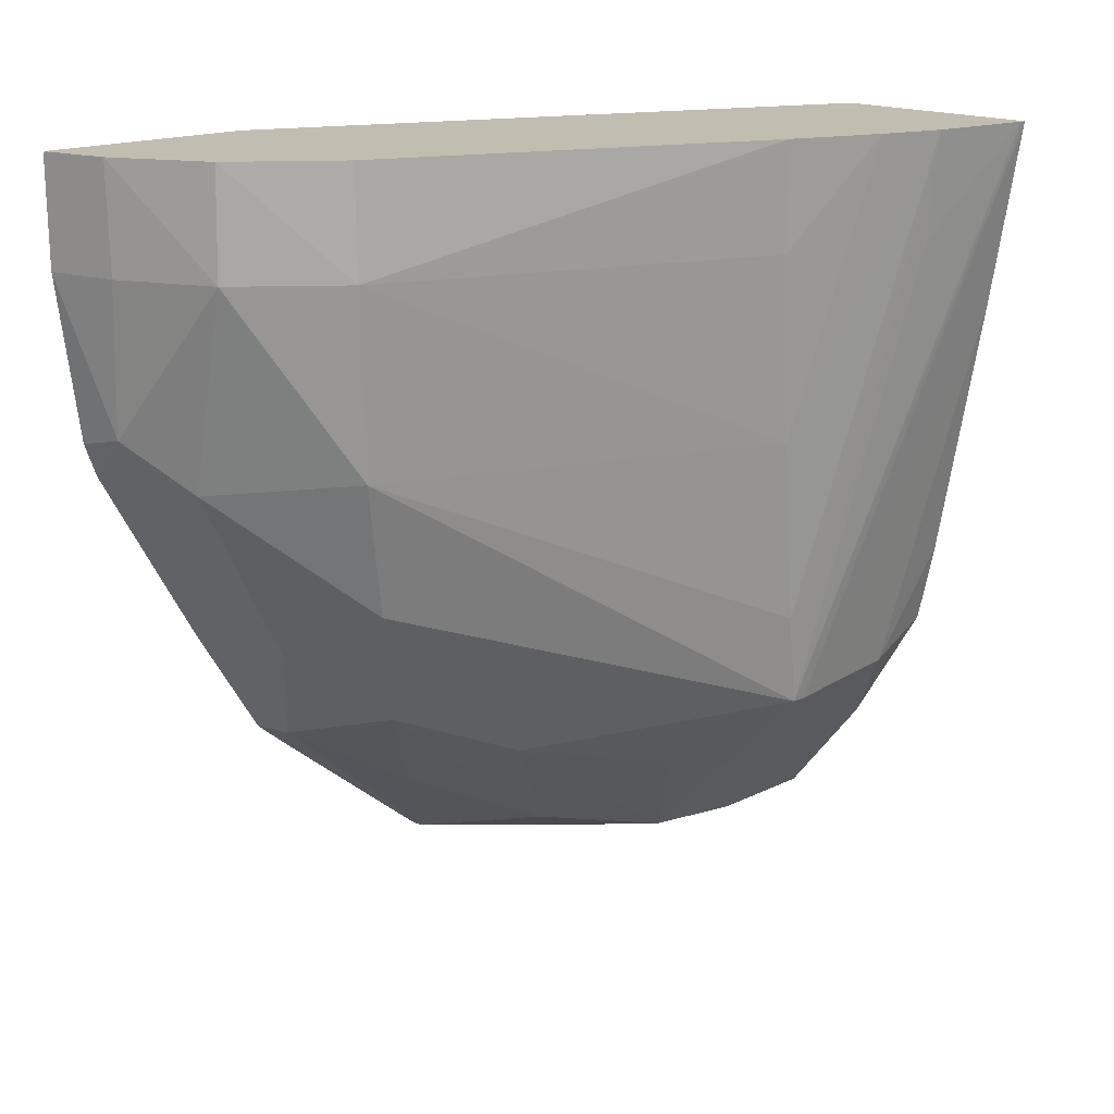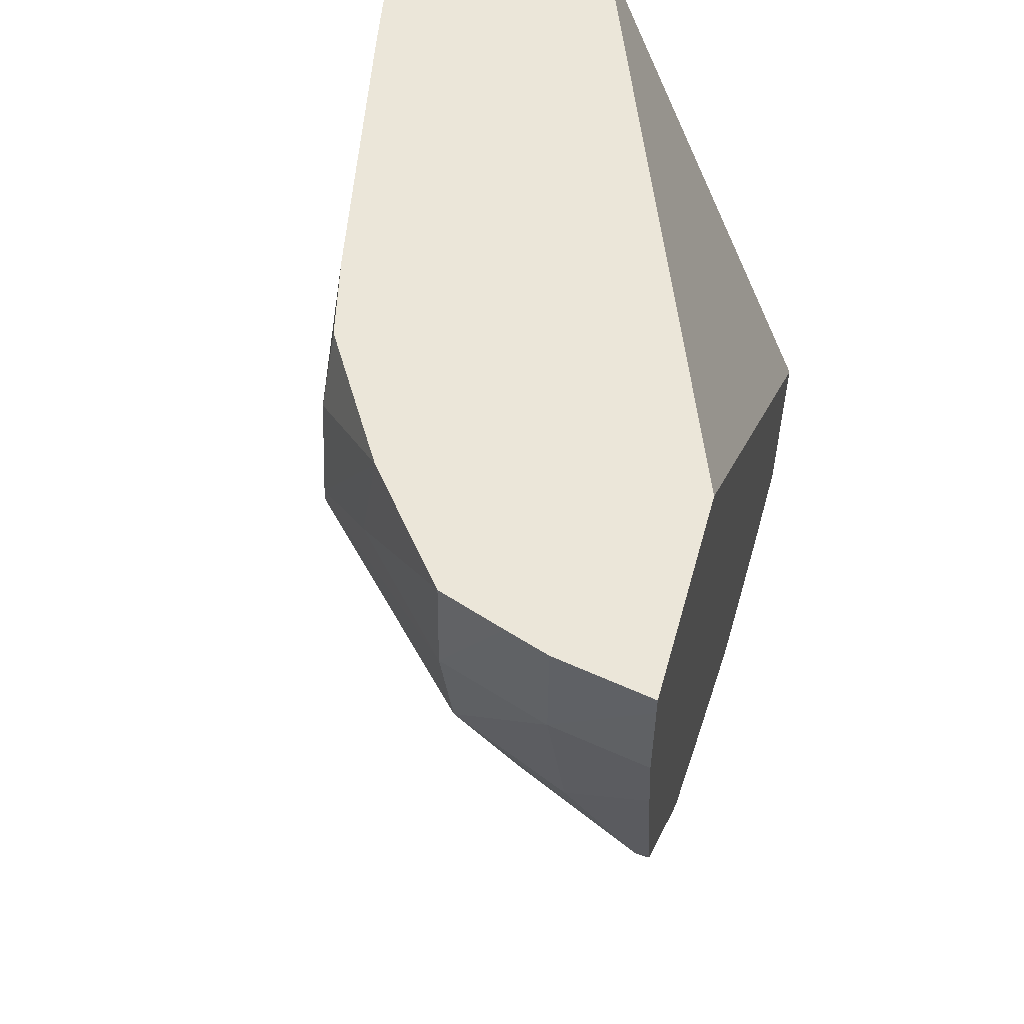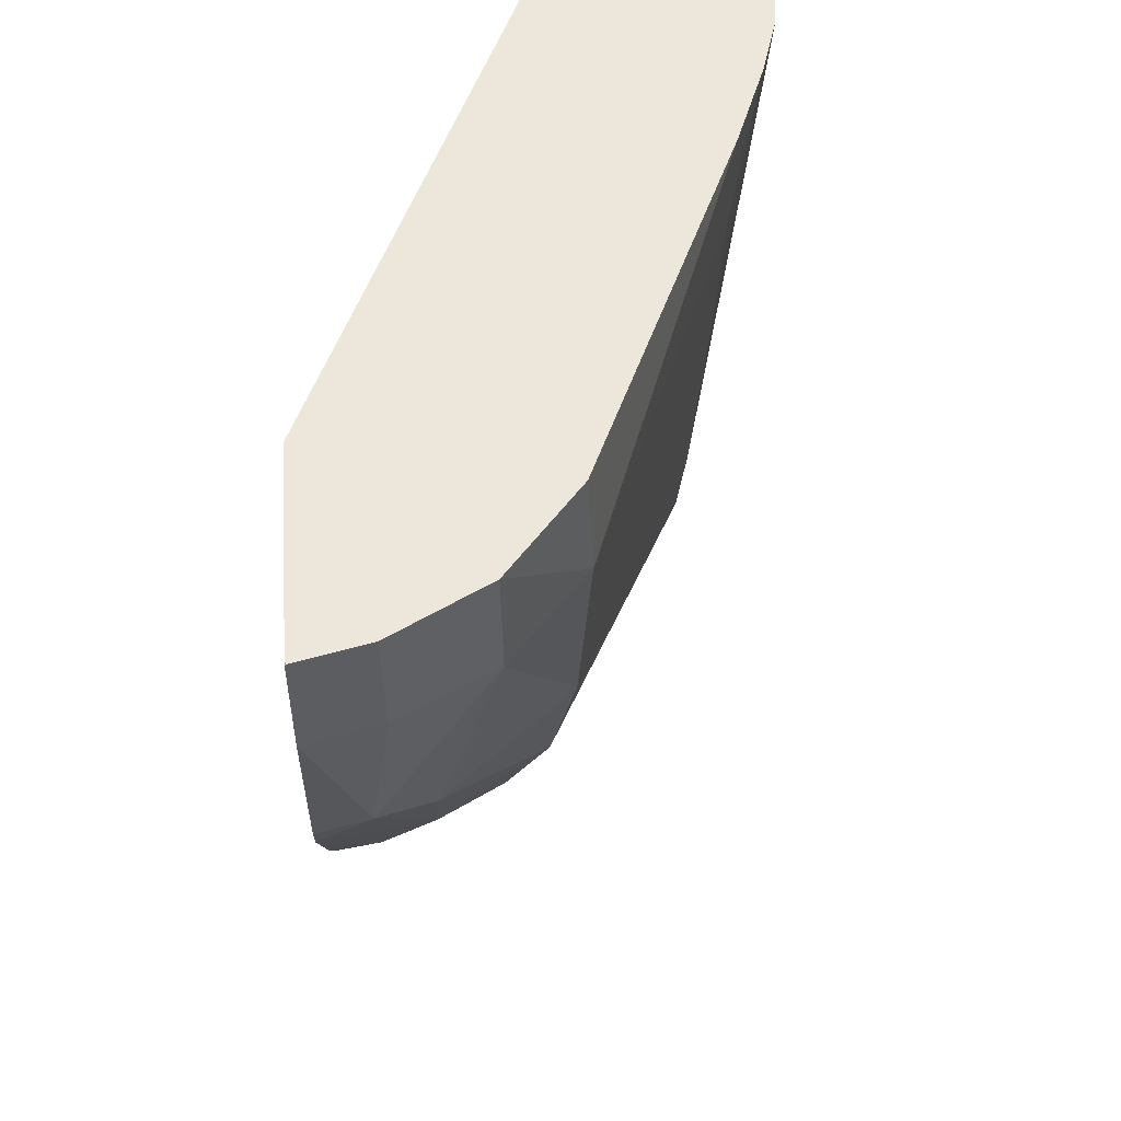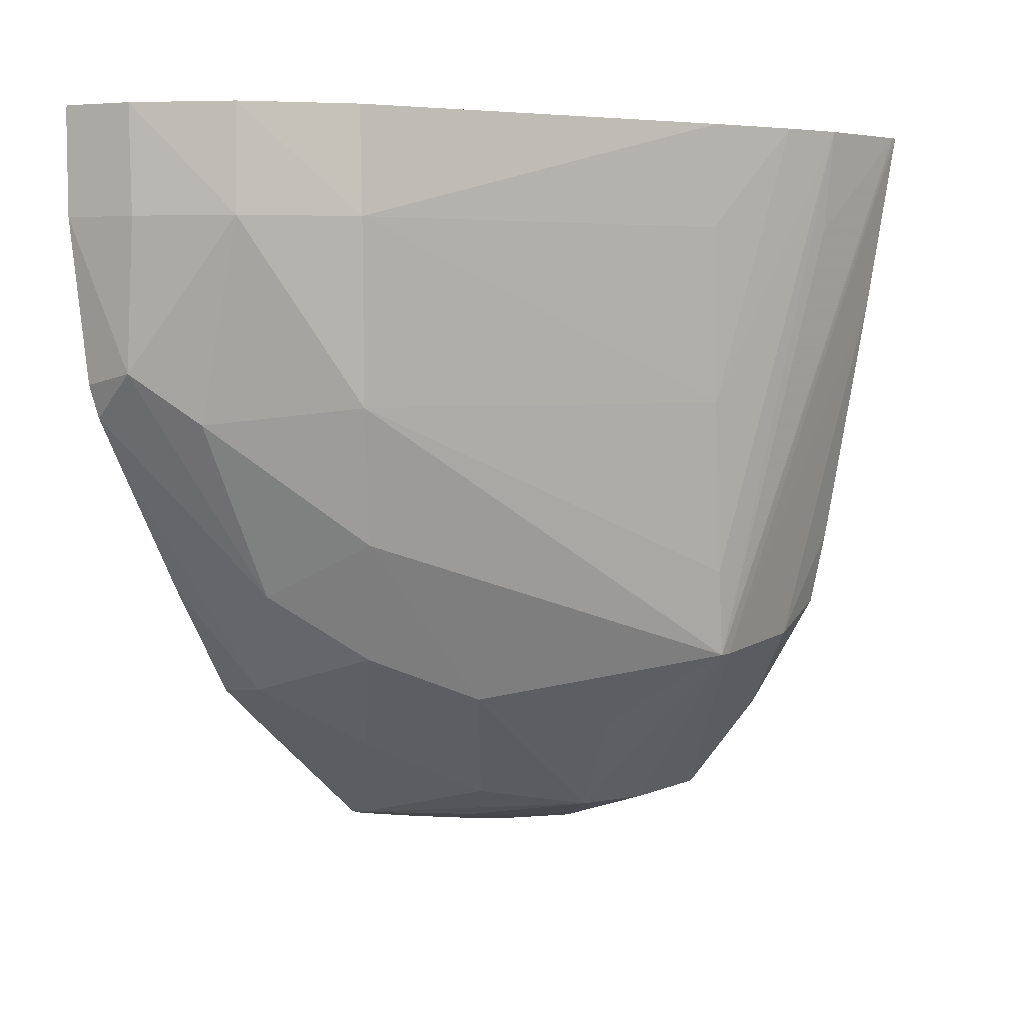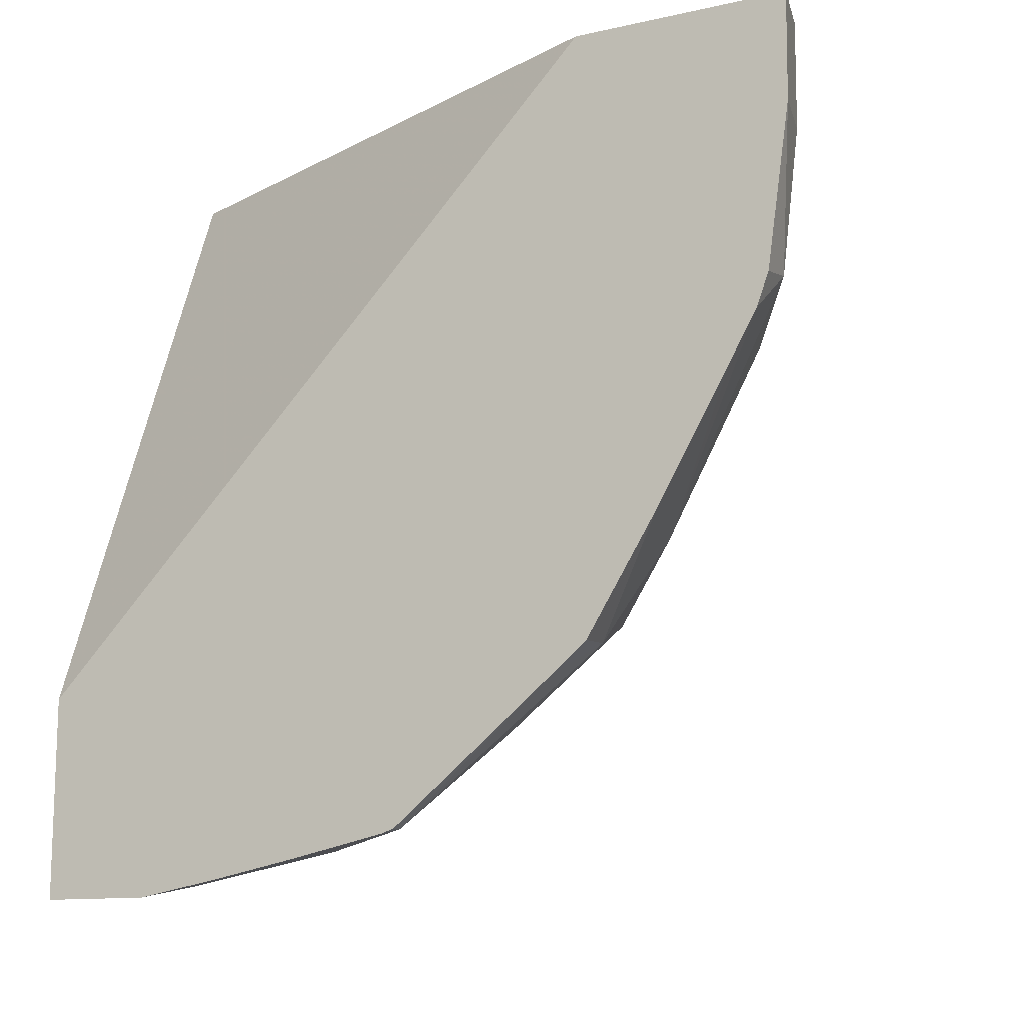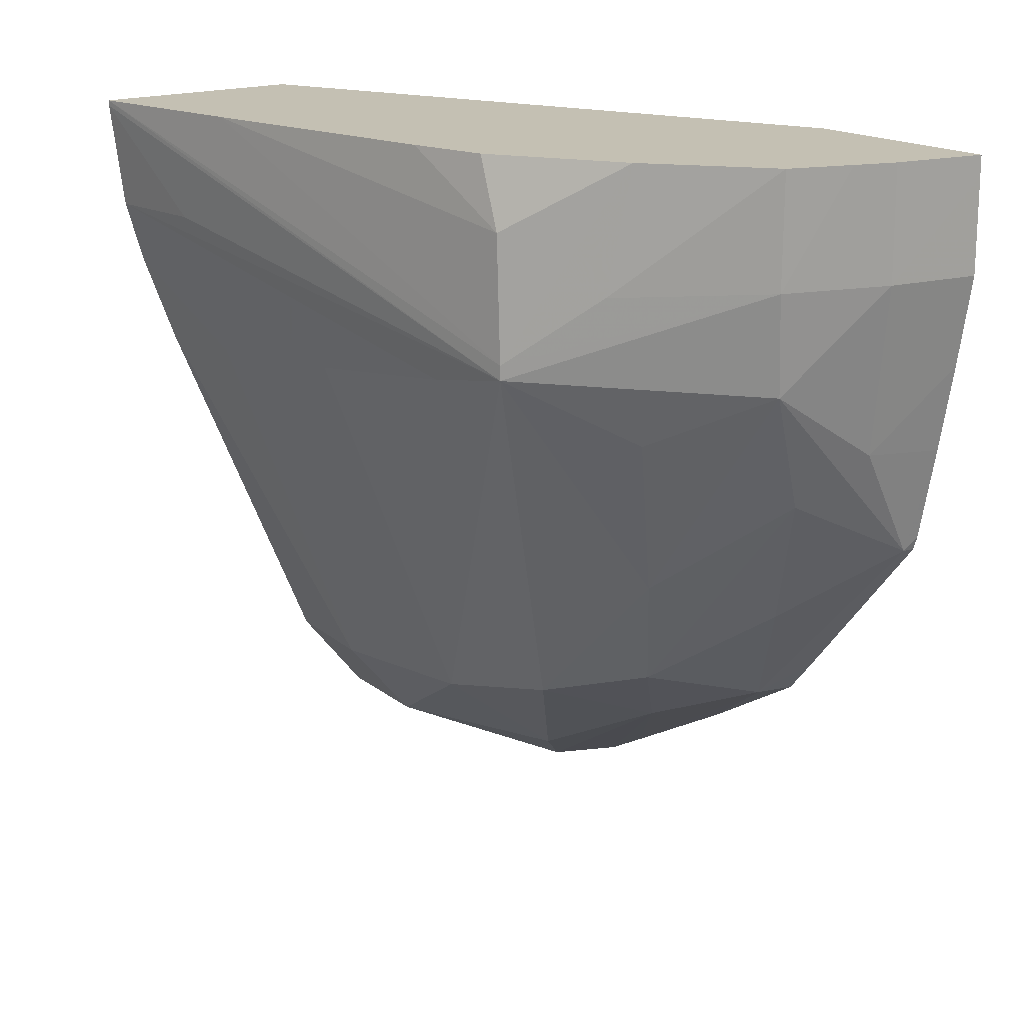
<metadata>
{"format":"obj","ext":"obj","renderer":"f3d","projection":"perspective","resolution":1024,"background":"white","views":[{"elev":16.8,"azim":-133.7,"up":"+Y"},{"elev":55.9,"azim":15.5,"up":"+Z"},{"elev":51.6,"azim":175.8,"up":"+Y"},{"elev":4.3,"azim":-142.5,"up":"+Y"},{"elev":-13.0,"azim":117.0,"up":"+Y"},{"elev":18.0,"azim":-37.4,"up":"+Z"}]}
</metadata>
<code>
v -0.09431 0.1697 0.008895
v -0.09303 0.1697 0.005809
v -0.09545 0.1697 0.008895
v -0.09303 0.1666 0.008895
v -0.09303 0.1697 0.004701
v -0.09528 0.1688 0.008895
v -0.09545 0.1697 0.008866
v -0.09496 0.1668 0.00782
v -0.09496 0.1668 0.007896
v -0.09303 0.1655 0.008895
v -0.09303 0.1697 0.004683
v -0.09303 0.1697 0.004685
v -0.09494 0.1668 0.008537
v -0.09501 0.1674 0.008895
v -0.09537 0.1697 0.008306
v -0.09531 0.1692 0.008306
v -0.09499 0.1673 0.00773
v -0.09422 0.1682 0.005577
v -0.09411 0.1675 0.005746
v -0.09413 0.1666 0.006619
v -0.09439 0.1664 0.007482
v -0.09401 0.1658 0.007785
v -0.09406 0.1658 0.008306
v -0.09461 0.1664 0.008252
v -0.09451 0.1663 0.008895
v -0.09351 0.1656 0.008895
v -0.09351 0.1656 0.008306
v -0.09303 0.1655 0.008792
v -0.09303 0.1695 0.004685
v -0.09339 0.1692 0.004776
v -0.09339 0.1697 0.004769
v -0.09491 0.167 0.008895
v -0.09528 0.1697 0.007975
v -0.09504 0.1682 0.007606
v -0.09428 0.1692 0.005502
v -0.09387 0.1692 0.005021
v -0.09357 0.1681 0.005072
v -0.09355 0.1672 0.005559
v -0.0939 0.1669 0.005977
v -0.09374 0.1659 0.007144
v -0.09309 0.1658 0.006825
v -0.09345 0.1657 0.007416
v -0.09372 0.1657 0.008895
v -0.09405 0.1658 0.008895
v -0.09303 0.1655 0.008306
v -0.09303 0.1692 0.004689
v -0.09329 0.1684 0.00483
v -0.09387 0.1697 0.005037
v -0.0951 0.1697 0.007499
v -0.09508 0.1692 0.007515
v -0.09425 0.1697 0.005518
v -0.09303 0.1682 0.004874
v -0.09303 0.1679 0.005008
v -0.09325 0.1667 0.005795
v -0.09349 0.1663 0.006401
v -0.09303 0.1658 0.006821
v -0.09303 0.1658 0.00689
v -0.09303 0.1657 0.007382
v -0.09303 0.1665 0.005964
v -0.09303 0.1656 0.007837
v -0.09303 0.1683 0.00481
v -0.09303 0.1672 0.005406
v -0.09303 0.1666 0.005776
f 1 2 5
f 1 5 12
f 1 12 31
f 1 31 48
f 1 48 51
f 1 51 49
f 1 49 33
f 1 33 15
f 1 15 7
f 1 7 3
f 1 3 6
f 1 6 14
f 1 14 32
f 1 32 25
f 1 25 44
f 1 44 43
f 1 43 26
f 1 26 10
f 1 10 4
f 1 4 2
f 2 4 10
f 2 10 28
f 2 28 45
f 2 45 60
f 2 60 58
f 2 58 57
f 2 57 56
f 2 56 59
f 2 59 63
f 2 63 62
f 2 62 53
f 2 53 52
f 2 52 61
f 2 61 46
f 2 46 29
f 2 29 11
f 2 11 5
f 3 7 8
f 3 8 9
f 3 9 6
f 5 11 12
f 6 9 13
f 6 13 14
f 7 15 16
f 7 16 8
f 8 17 18
f 8 18 19
f 8 19 20
f 8 20 21
f 8 21 22
f 8 22 23
f 8 23 9
f 8 16 15
f 8 15 17
f 9 23 24
f 9 24 25
f 9 25 13
f 10 26 27
f 10 27 28
f 11 29 12
f 12 29 30
f 12 30 31
f 13 25 32
f 13 32 14
f 15 33 34
f 15 34 17
f 17 34 18
f 18 34 35
f 18 35 36
f 18 36 37
f 18 37 19
f 19 37 38
f 19 38 39
f 19 39 20
f 20 40 22
f 20 22 21
f 20 39 40
f 22 40 41
f 22 41 42
f 22 42 27
f 22 27 23
f 23 27 43
f 23 43 44
f 23 44 24
f 24 44 25
f 26 43 27
f 27 42 45
f 27 45 28
f 29 46 30
f 30 46 47
f 30 47 36
f 30 36 31
f 31 36 48
f 33 49 50
f 33 50 34
f 34 50 35
f 35 50 49
f 35 49 51
f 35 51 48
f 35 48 36
f 36 47 37
f 37 47 38
f 38 47 52
f 38 52 53
f 38 53 54
f 38 54 39
f 39 54 55
f 39 55 40
f 40 55 41
f 41 56 57
f 41 57 58
f 41 58 42
f 41 55 54
f 41 54 59
f 41 59 56
f 42 58 60
f 42 60 45
f 46 61 47
f 47 61 52
f 53 62 54
f 54 63 59
f 54 62 63

</code>
